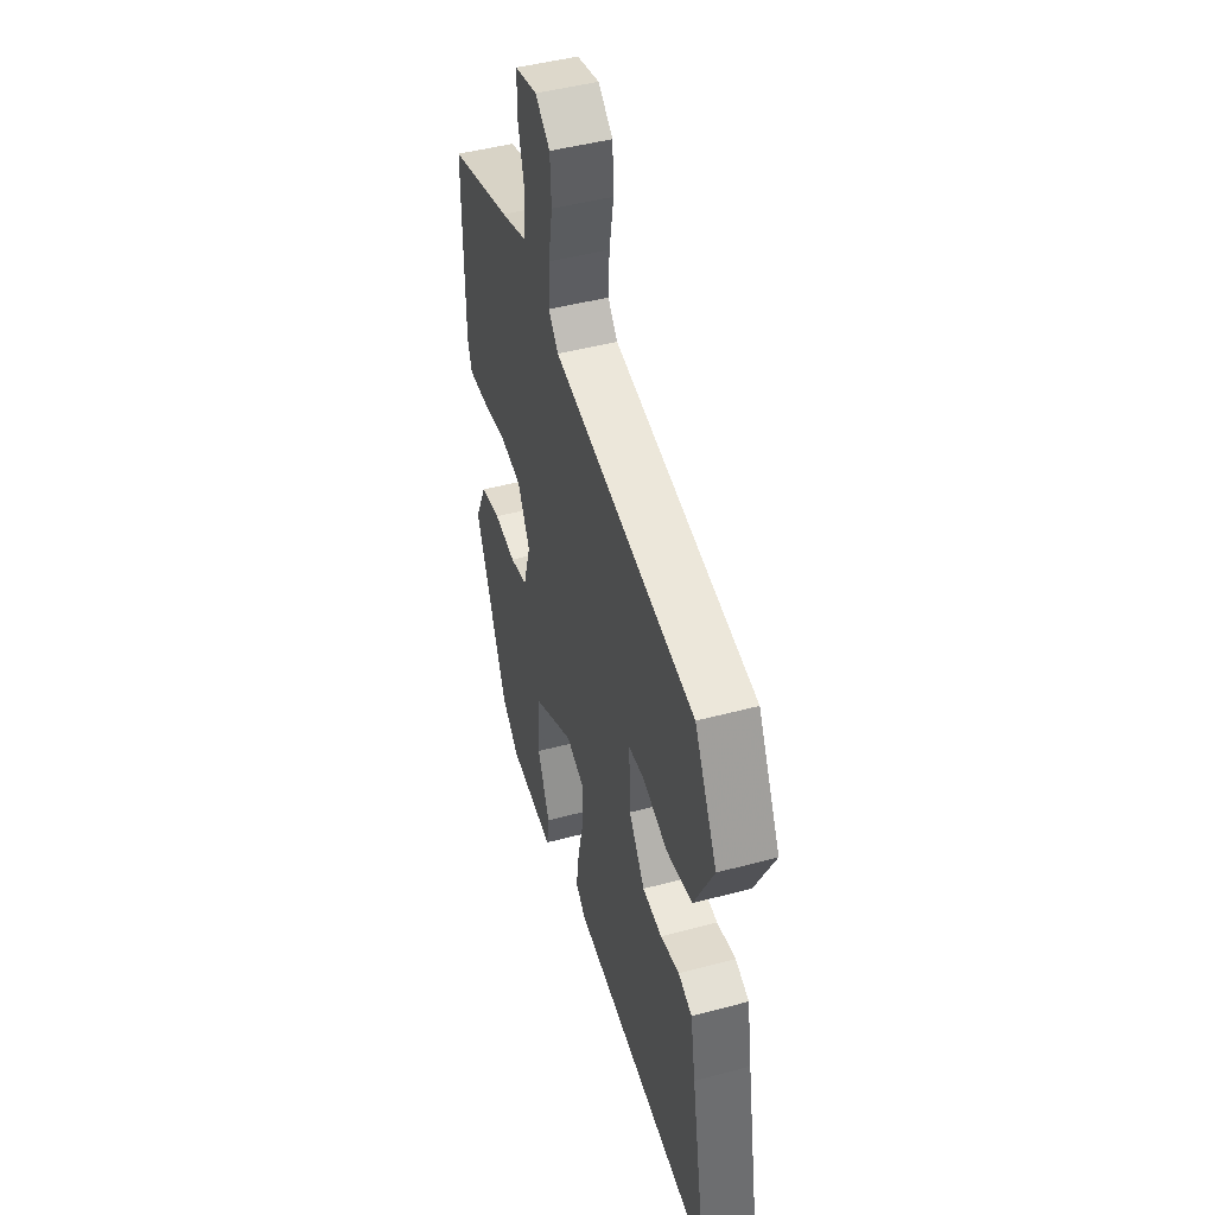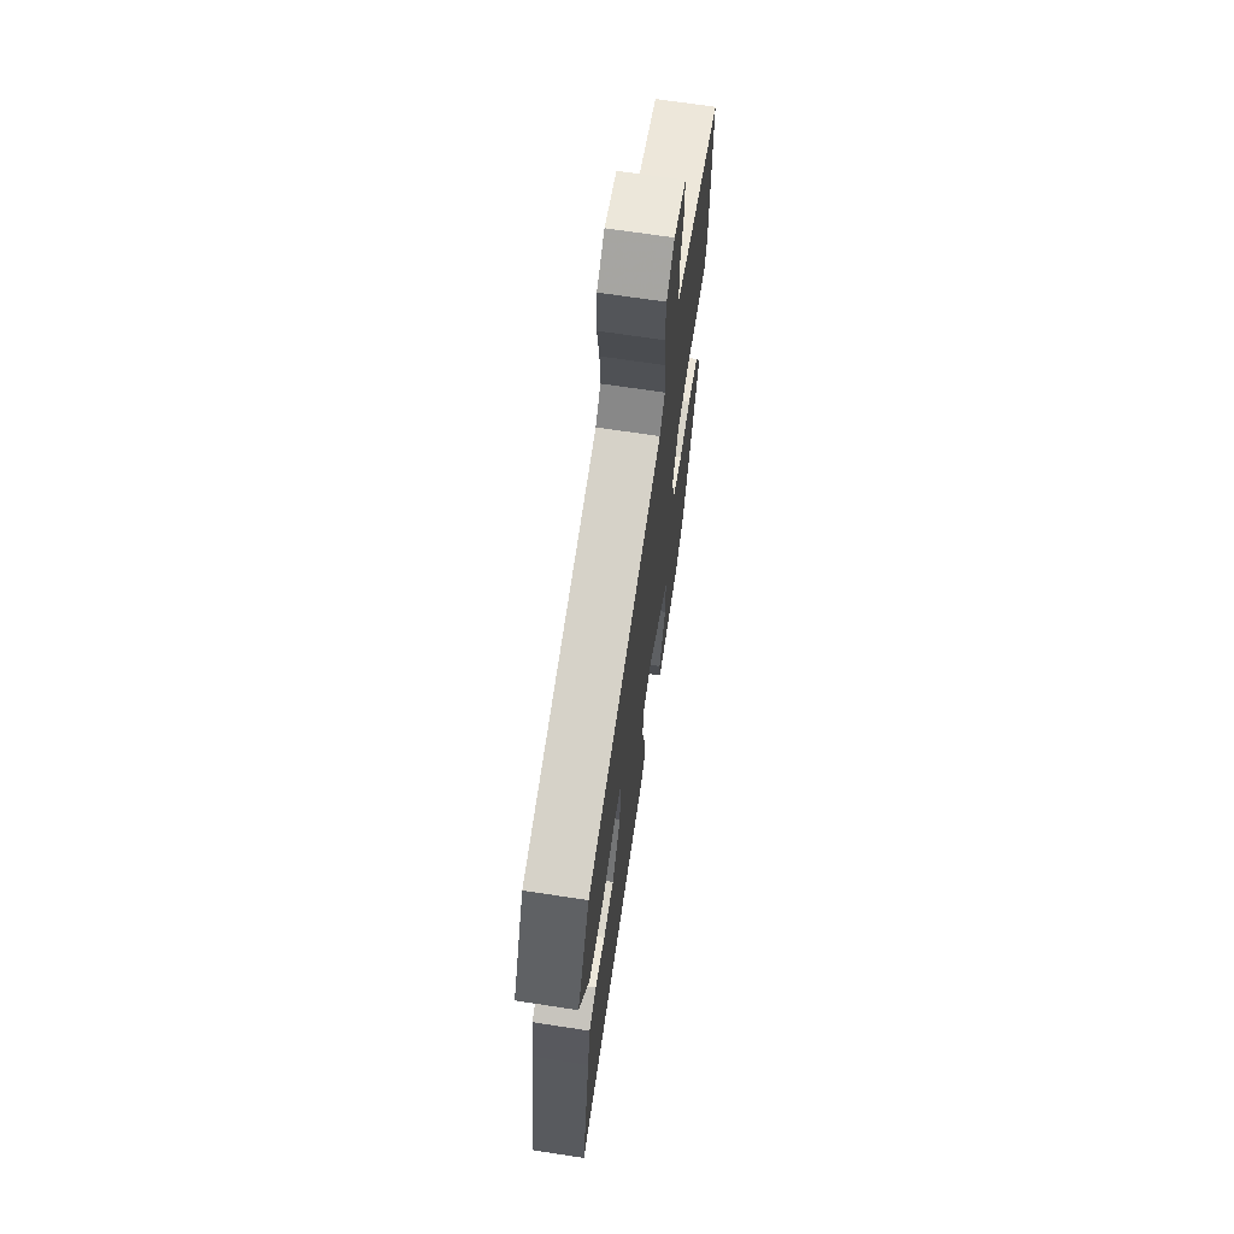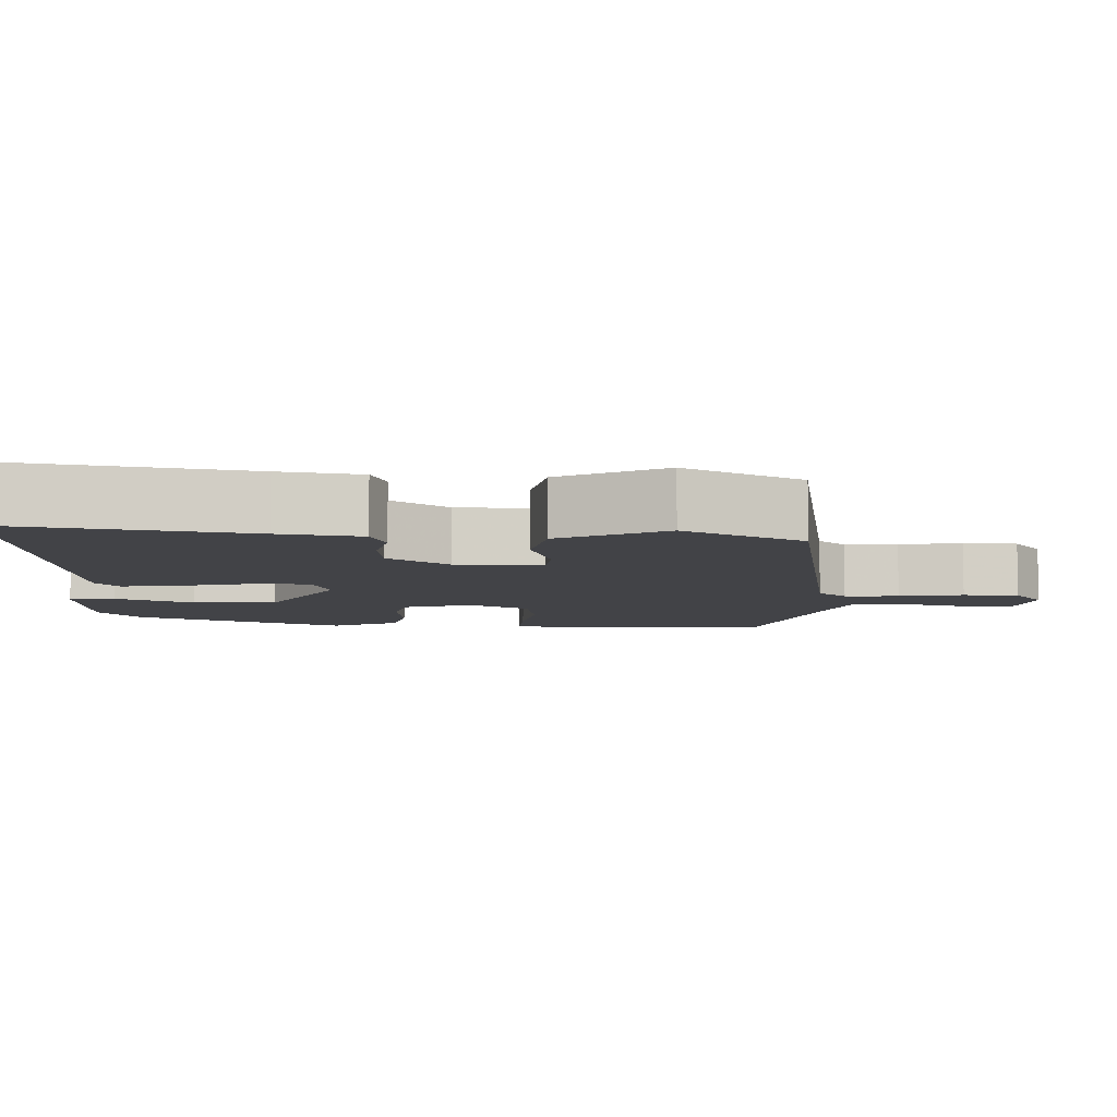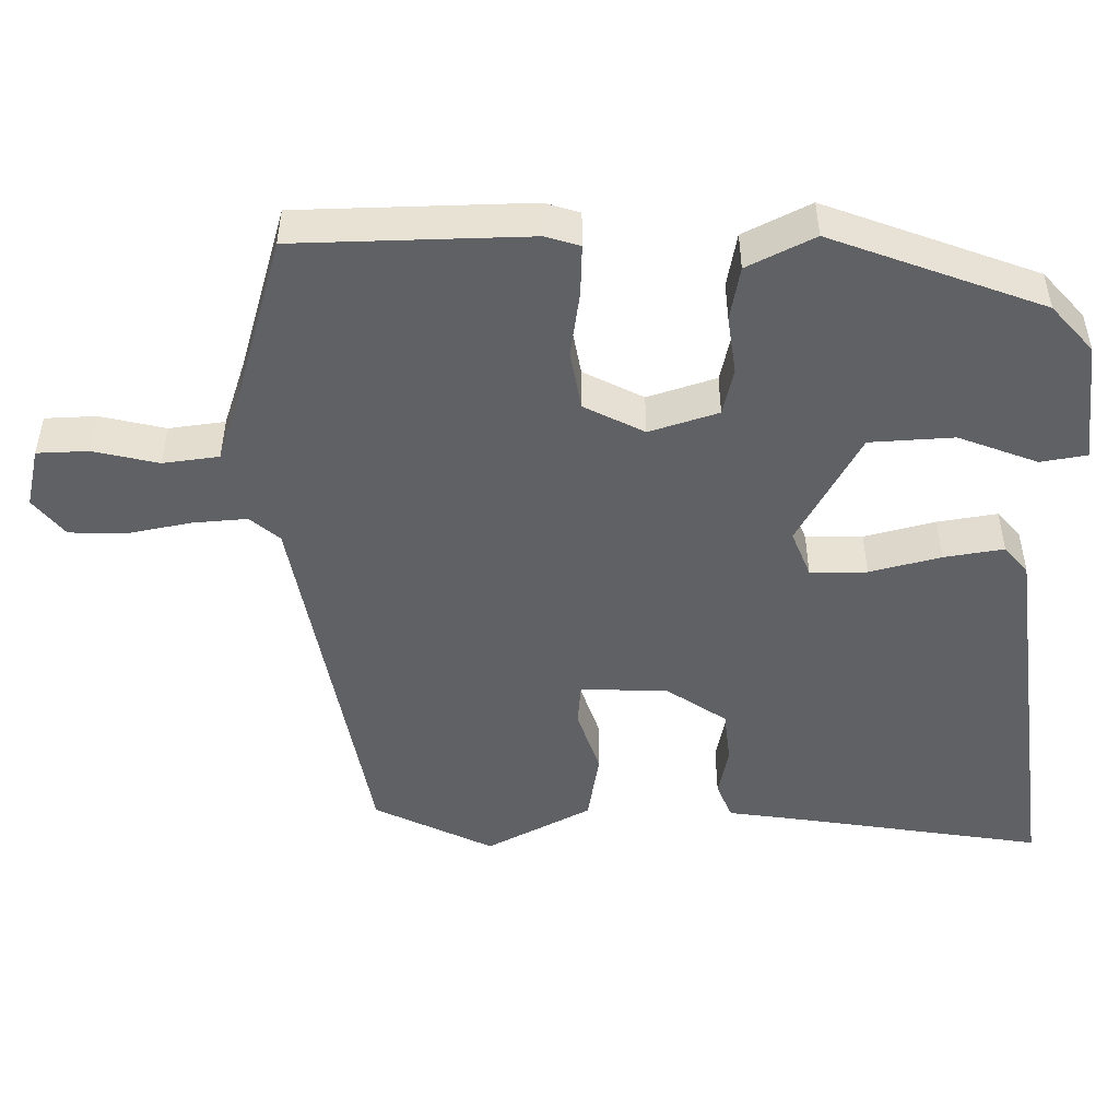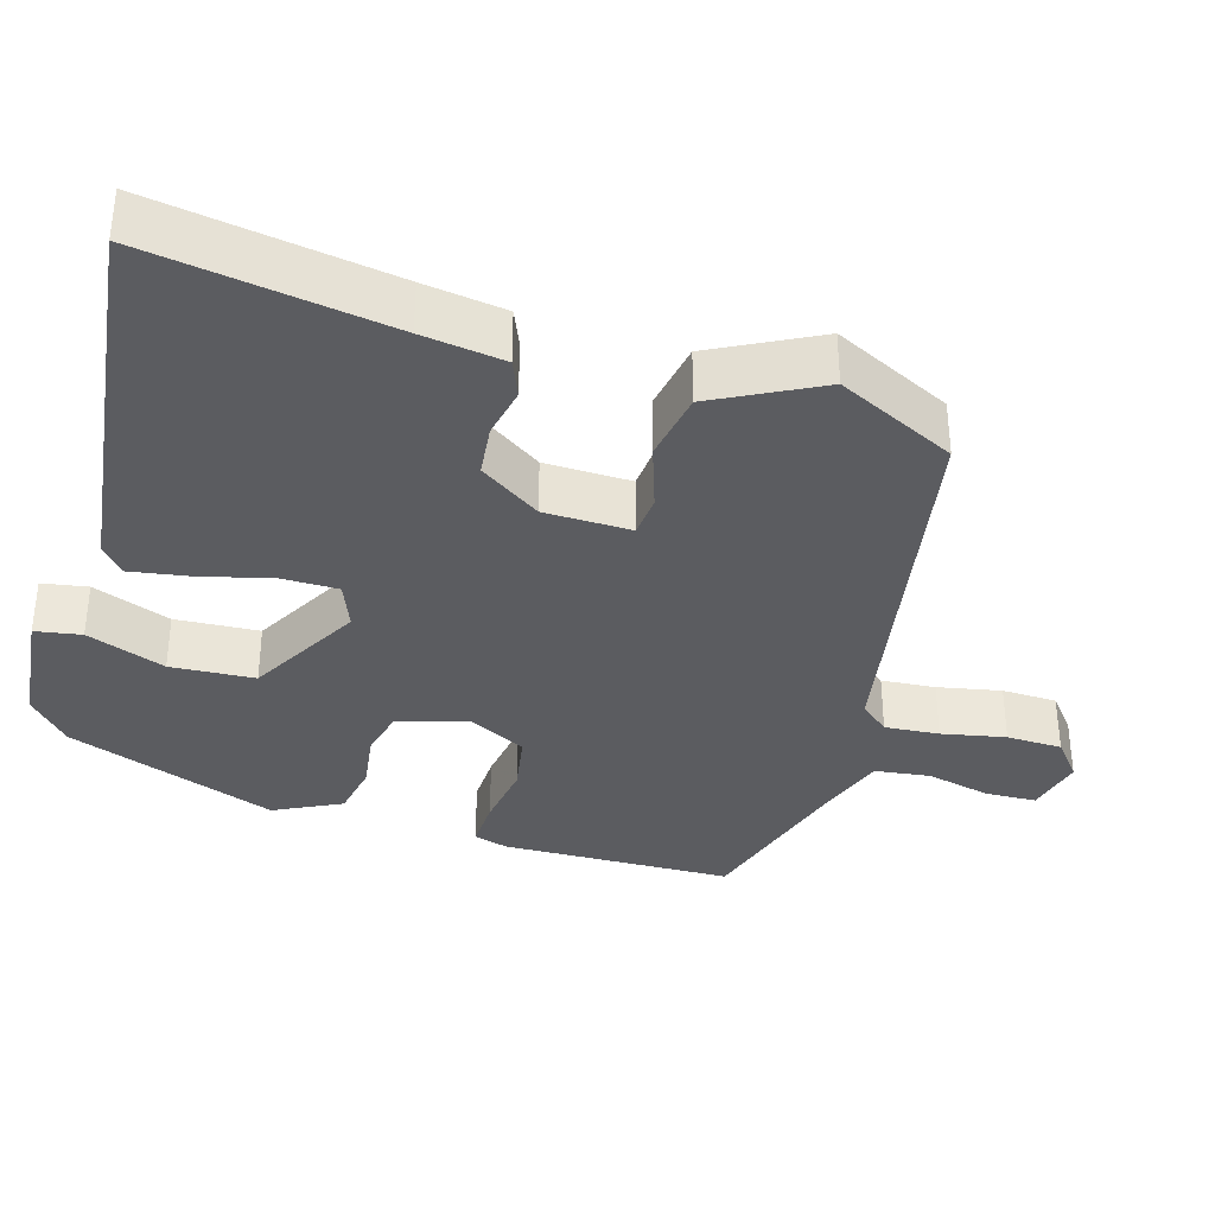
<metadata>
{"format":"obj","ext":"obj","renderer":"f3d","projection":"perspective","resolution":1024,"background":"white","views":[{"elev":46.6,"azim":-107.0,"up":"+Z"},{"elev":68.3,"azim":-81.3,"up":"+Z"},{"elev":-7.5,"azim":-91.7,"up":"+Y"},{"elev":-49.0,"azim":91.9,"up":"+Y"},{"elev":-35.2,"azim":-105.3,"up":"+Y"}]}
</metadata>
<code>
v 0.37 0.07 -0.475
v 0.308 0.07 -0.528
v 0.147 0.07 -0.541
v 0.138 0.07 -0.48
v 0.18 0.07 -0.377
v 0.176 0.07 -0.266
v 0.028 0.07 -0.18
v -0.034 0.07 -0.203
v -0.036 0.07 -0.278
v -0.014 0.07 -0.372
v -0.003 0.07 -0.451
v -0.039 0.07 -0.481
v -0.554 0.07 -0.533
v -0.497 0.07 -0.216
v -0.479 0.07 -0.108
v -0.43 0.07 -0.089
v -0.363 0.07 -0.104
v -0.294 0.07 -0.098
v -0.238 0.07 -0.019
v -0.233 0.07 0.095
v -0.288 0.07 0.101
v -0.375 0.07 0.074
v -0.467 0.07 0.092
v -0.536 0.07 0.232
v -0.456 0.07 0.387
v 0.045 0.07 0.467
v 0.079 0.07 0.505
v 0.075 0.07 0.577
v 0.06 0.07 0.662
v 0.064 0.07 0.736
v 0.115 0.07 0.775
v 0.193 0.07 0.755
v 0.194 0.07 0.687
v 0.172 0.07 0.602
v 0.18 0.07 0.528
v 0.271 0.07 0.495
v 0.49 0.07 0.425
v 0.49 0.07 0.119
v 0.475 0.07 0.074
v 0.409 0.07 0.078
v 0.322 0.07 0.093
v 0.243 0.07 0.081
v 0.201 0.07 0.003
v 0.228 0.07 -0.088
v 0.29 0.07 -0.104
v 0.367 0.07 -0.095
v 0.438 0.07 -0.11
v 0.48 0.07 -0.199
v 0.37 0 -0.475
v 0.308 0 -0.528
v 0.147 0 -0.541
v 0.138 0 -0.48
v 0.18 0 -0.377
v 0.176 0 -0.266
v 0.028 0 -0.18
v -0.034 0 -0.203
v -0.036 0 -0.278
v -0.014 0 -0.372
v -0.003 0 -0.451
v -0.039 0 -0.481
v -0.554 0 -0.533
v -0.497 0 -0.216
v -0.479 0 -0.108
v -0.43 0 -0.089
v -0.363 0 -0.104
v -0.294 0 -0.098
v -0.238 0 -0.019
v -0.233 0 0.095
v -0.288 0 0.101
v -0.375 0 0.074
v -0.467 0 0.092
v -0.536 0 0.232
v -0.456 0 0.387
v 0.045 0 0.467
v 0.079 0 0.505
v 0.075 0 0.577
v 0.06 0 0.662
v 0.064 0 0.736
v 0.115 0 0.775
v 0.193 0 0.755
v 0.194 0 0.687
v 0.172 0 0.602
v 0.18 0 0.528
v 0.271 0 0.495
v 0.49 0 0.425
v 0.49 0 0.119
v 0.475 0 0.074
v 0.409 0 0.078
v 0.322 0 0.093
v 0.243 0 0.081
v 0.201 0 0.003
v 0.228 0 -0.088
v 0.29 0 -0.104
v 0.367 0 -0.095
v 0.438 0 -0.11
v 0.48 0 -0.199
f 1 2 3
f 48 1 3
f 47 48 3
f 46 47 3
f 45 46 3
f 39 40 41
f 38 39 41
f 37 38 41
f 36 37 41
f 35 36 41 42
f 32 33 34
f 31 32 34
f 30 31 34
f 29 30 34
f 28 29 34
f 27 28 34 35
f 35 42 43
f 27 35 43
f 26 27 43
f 24 25 26
f 23 24 26
f 22 23 26
f 21 22 26
f 14 15 16 17
f 14 17 18
f 13 14 18
f 12 13 18
f 11 12 18
f 10 11 18
f 9 10 18
f 8 9 18 19
f 3 4 5
f 45 3 5
f 44 45 5 6
f 44 6 7
f 43 44 7
f 26 43 7
f 20 21 26
f 19 20 26
f 8 19 26
f 7 8 26
f 51 50 49
f 51 49 96
f 51 96 95
f 51 95 94
f 51 94 93
f 89 88 87
f 89 87 86
f 89 86 85
f 89 85 84
f 90 89 84 83
f 82 81 80
f 82 80 79
f 82 79 78
f 82 78 77
f 82 77 76
f 83 82 76 75
f 91 90 83
f 91 83 75
f 91 75 74
f 74 73 72
f 74 72 71
f 74 71 70
f 74 70 69
f 65 64 63 62
f 66 65 62
f 66 62 61
f 66 61 60
f 66 60 59
f 66 59 58
f 66 58 57
f 67 66 57 56
f 53 52 51
f 53 51 93
f 54 53 93 92
f 55 54 92
f 55 92 91
f 55 91 74
f 74 69 68
f 74 68 67
f 74 67 56
f 74 56 55
f 1 49 50 2
f 2 50 51 3
f 3 51 52 4
f 4 52 53 5
f 5 53 54 6
f 6 54 55 7
f 7 55 56 8
f 8 56 57 9
f 9 57 58 10
f 10 58 59 11
f 11 59 60 12
f 12 60 61 13
f 13 61 62 14
f 14 62 63 15
f 15 63 64 16
f 16 64 65 17
f 17 65 66 18
f 18 66 67 19
f 19 67 68 20
f 20 68 69 21
f 21 69 70 22
f 22 70 71 23
f 23 71 72 24
f 24 72 73 25
f 25 73 74 26
f 26 74 75 27
f 27 75 76 28
f 28 76 77 29
f 29 77 78 30
f 30 78 79 31
f 31 79 80 32
f 32 80 81 33
f 33 81 82 34
f 34 82 83 35
f 35 83 84 36
f 36 84 85 37
f 37 85 86 38
f 38 86 87 39
f 39 87 88 40
f 40 88 89 41
f 41 89 90 42
f 42 90 91 43
f 43 91 92 44
f 44 92 93 45
f 45 93 94 46
f 46 94 95 47
f 47 95 96 48
f 48 96 49 1

</code>
